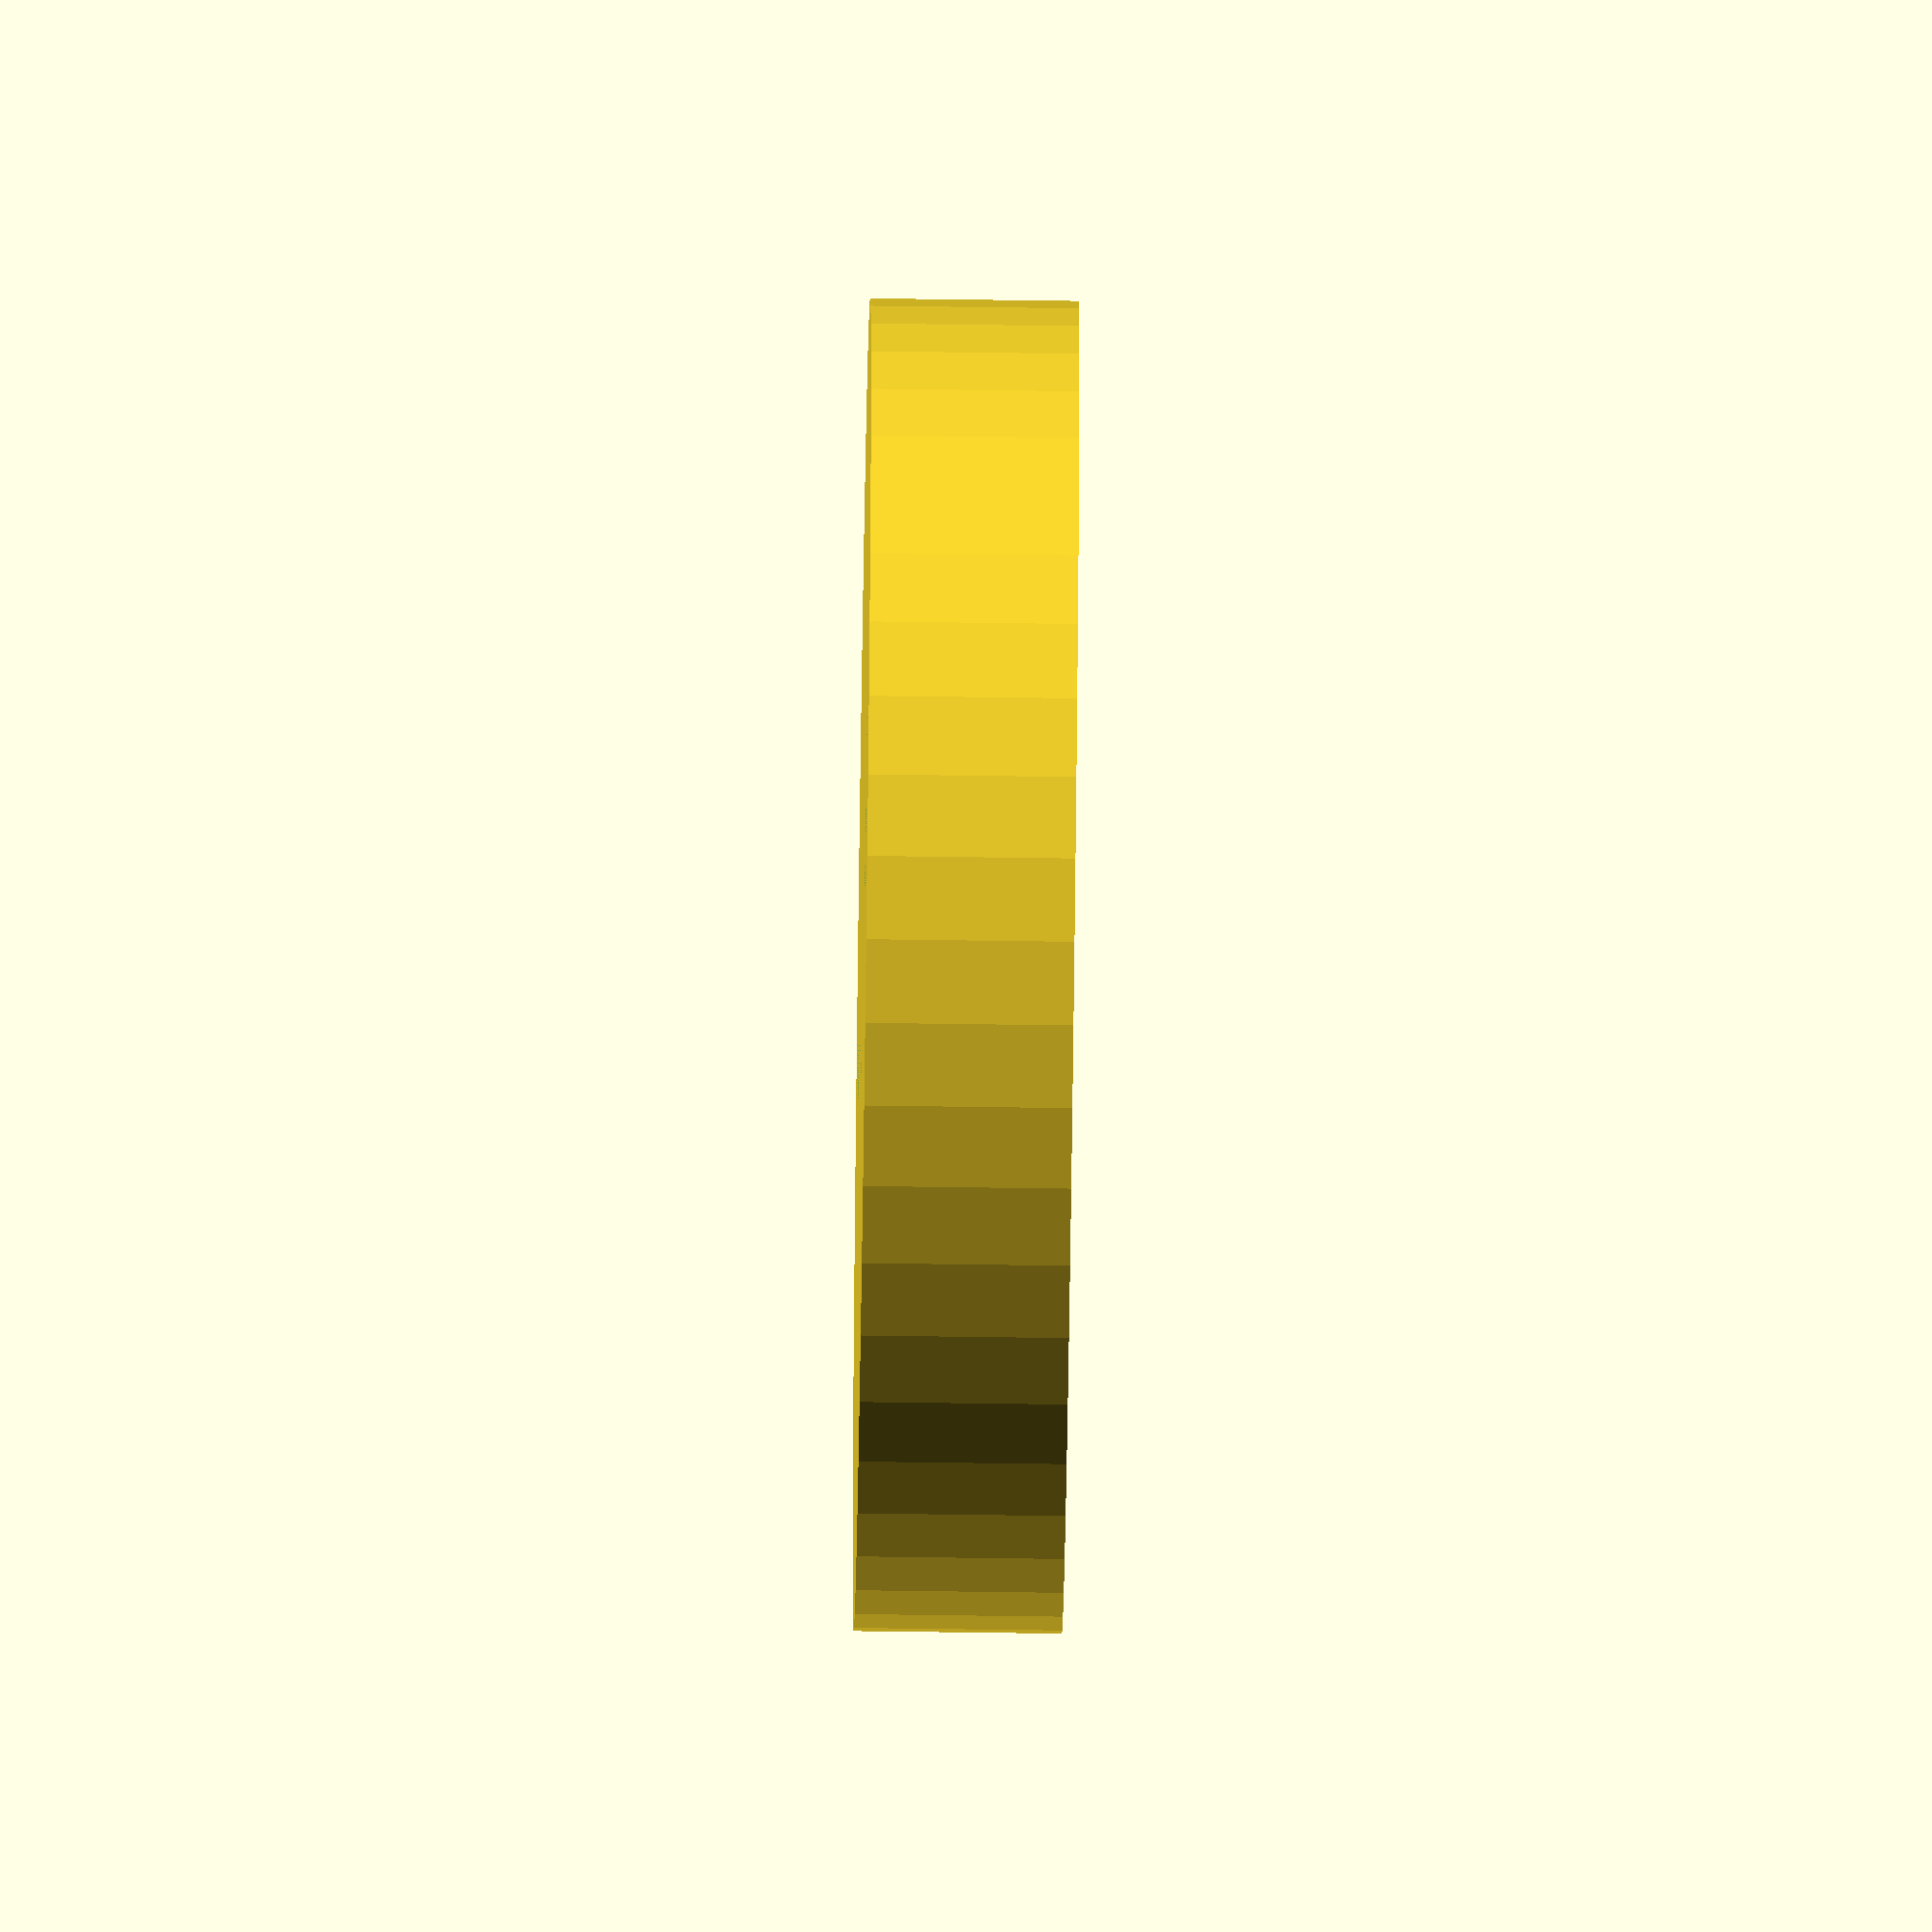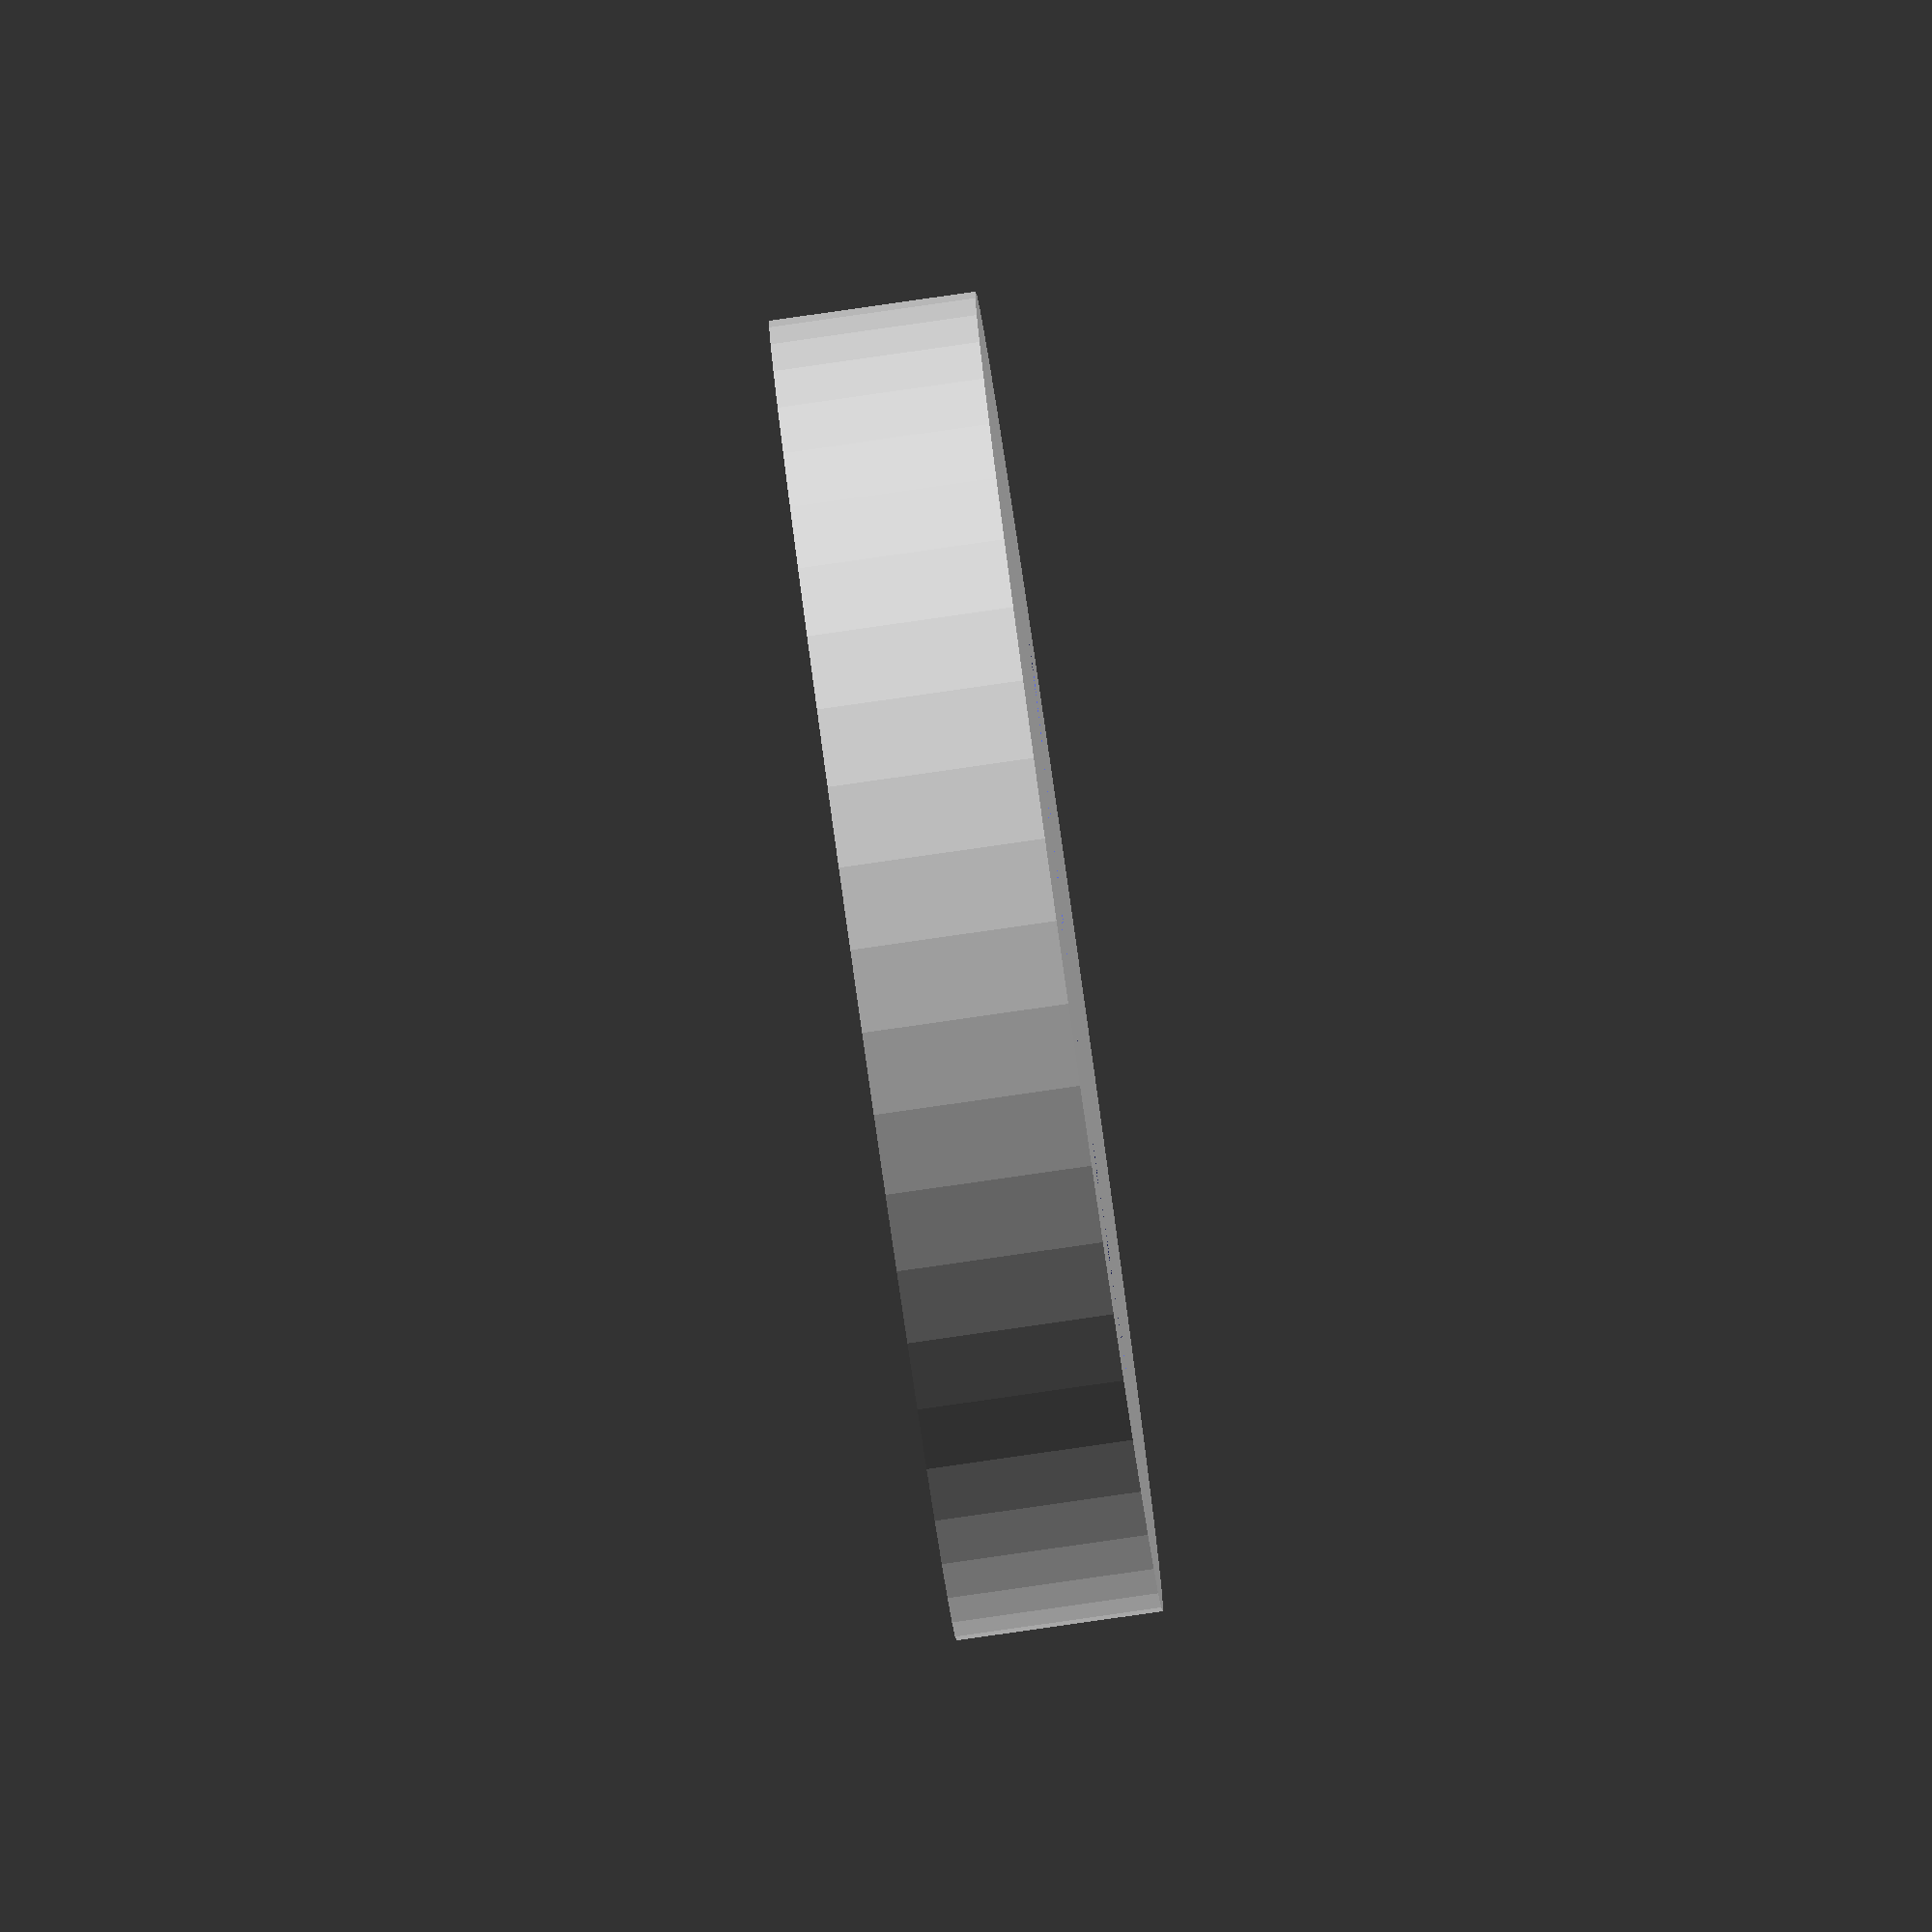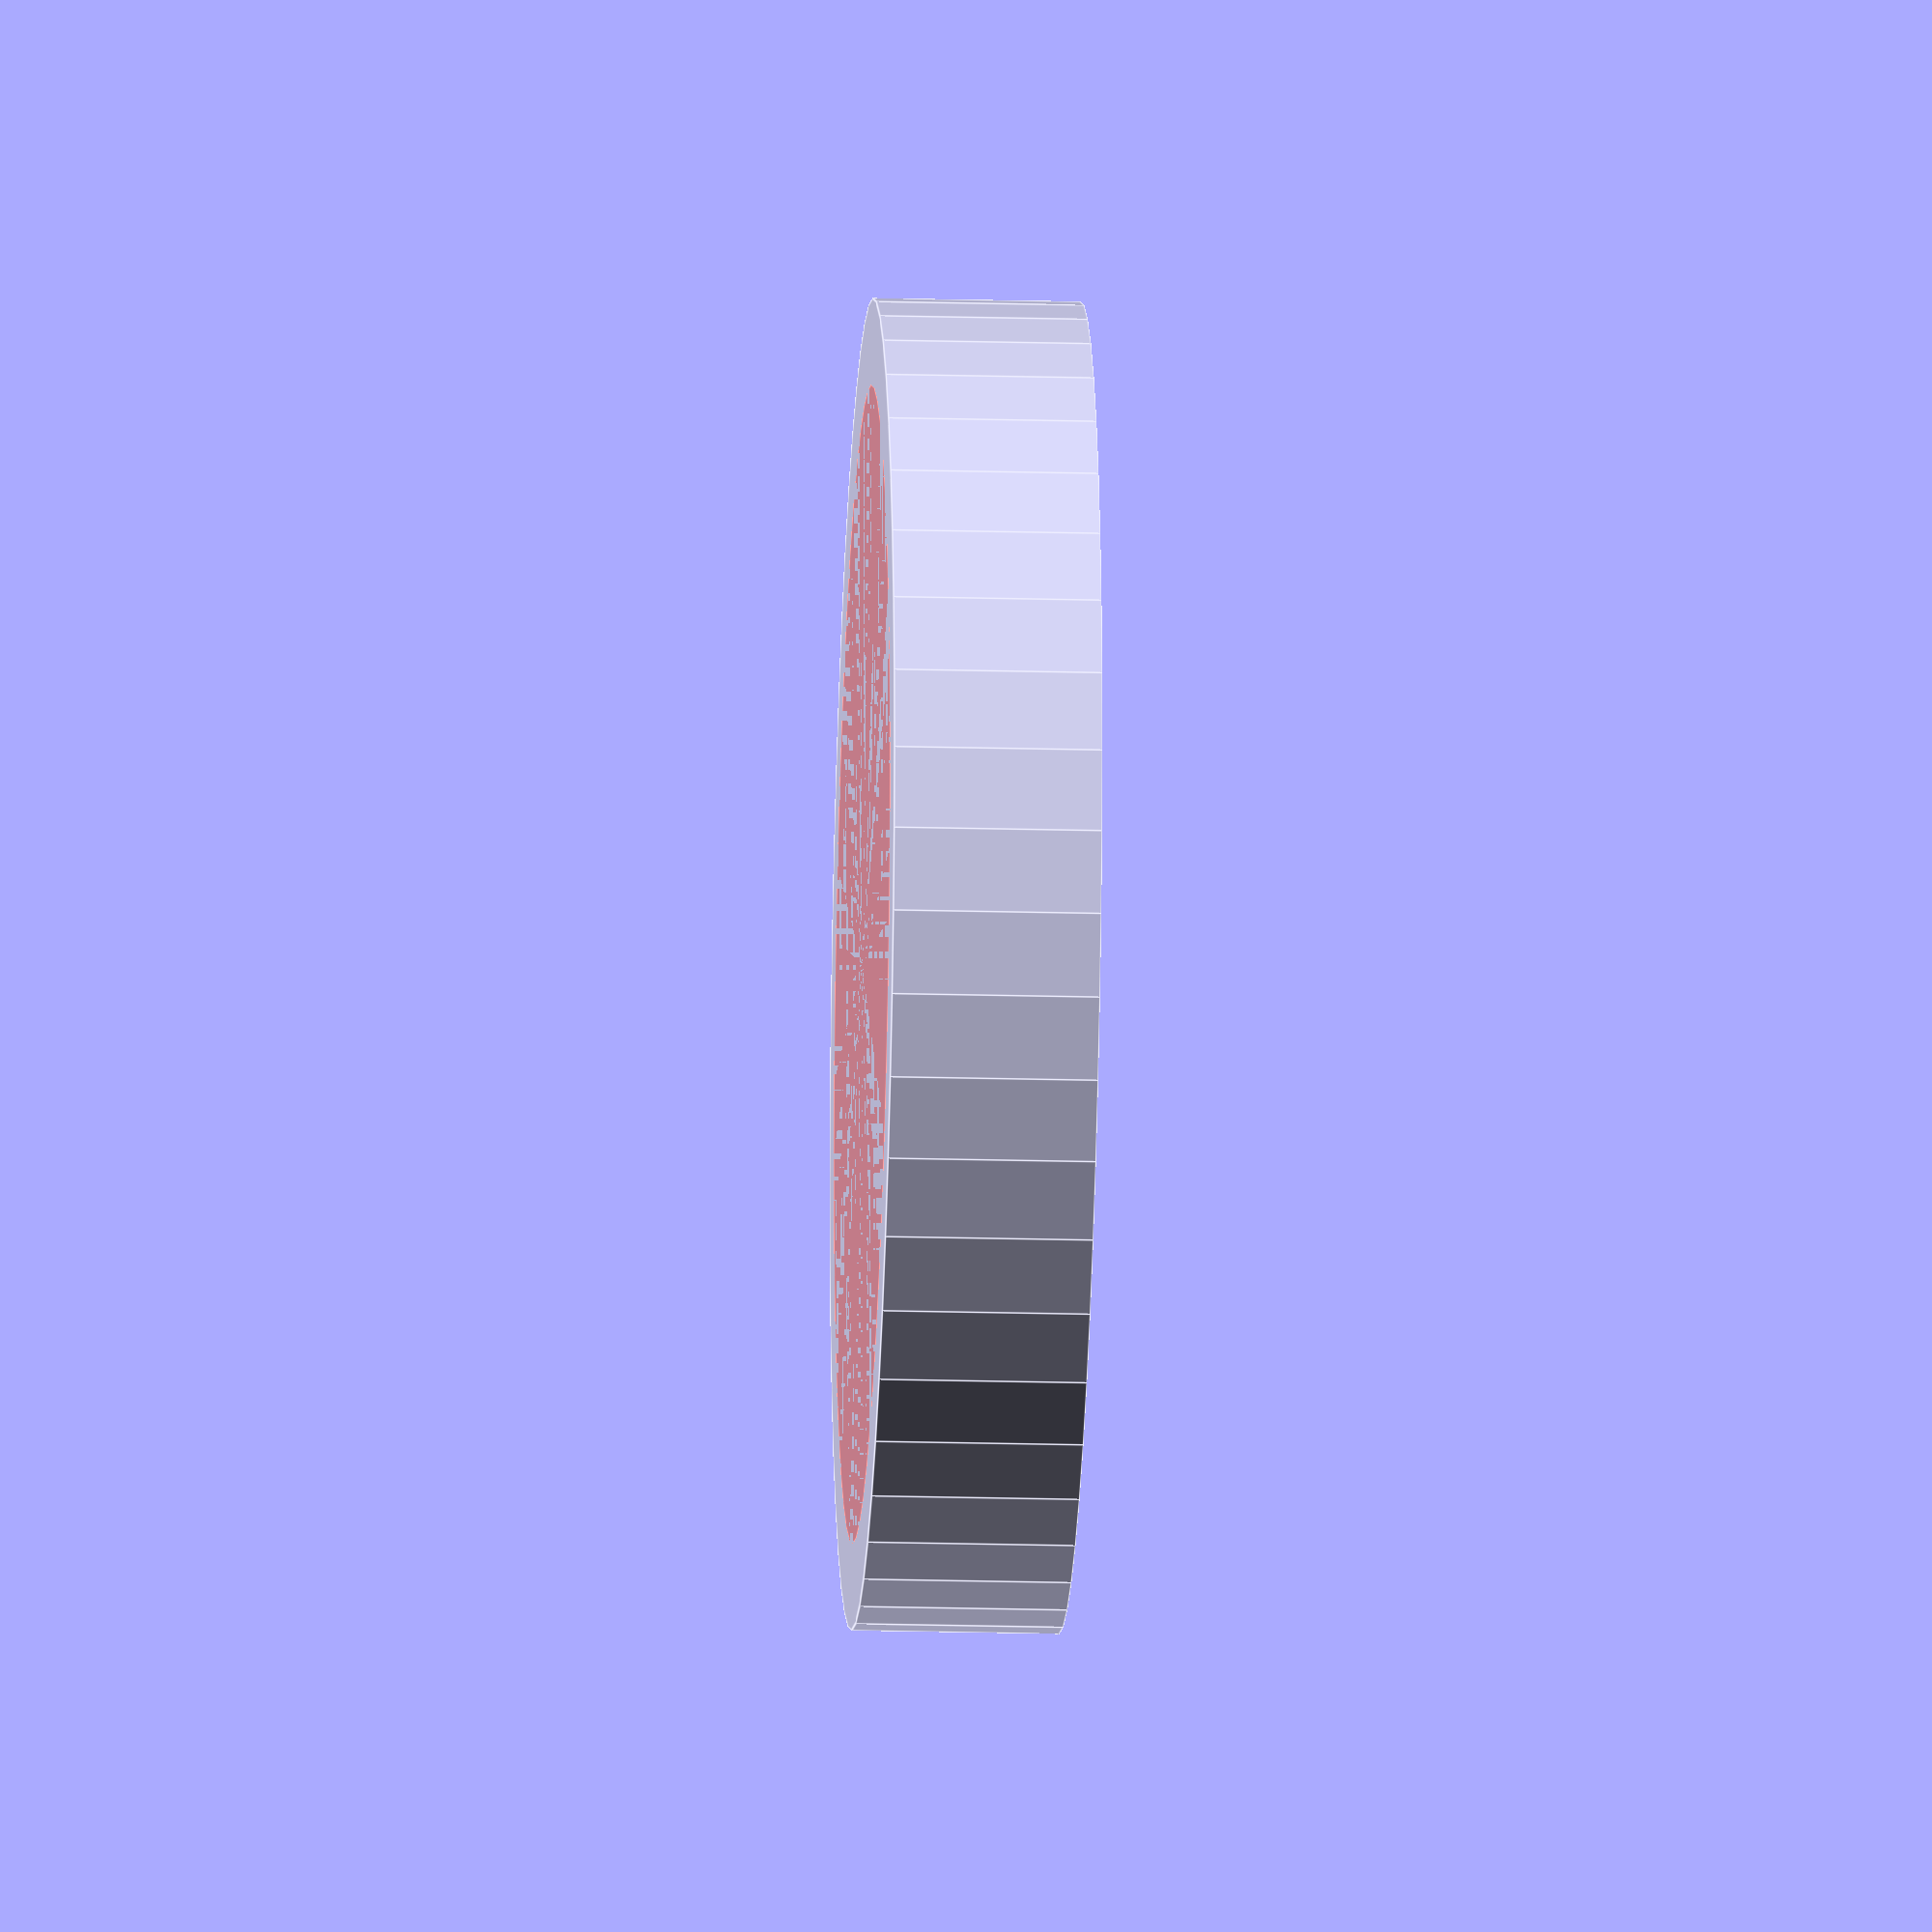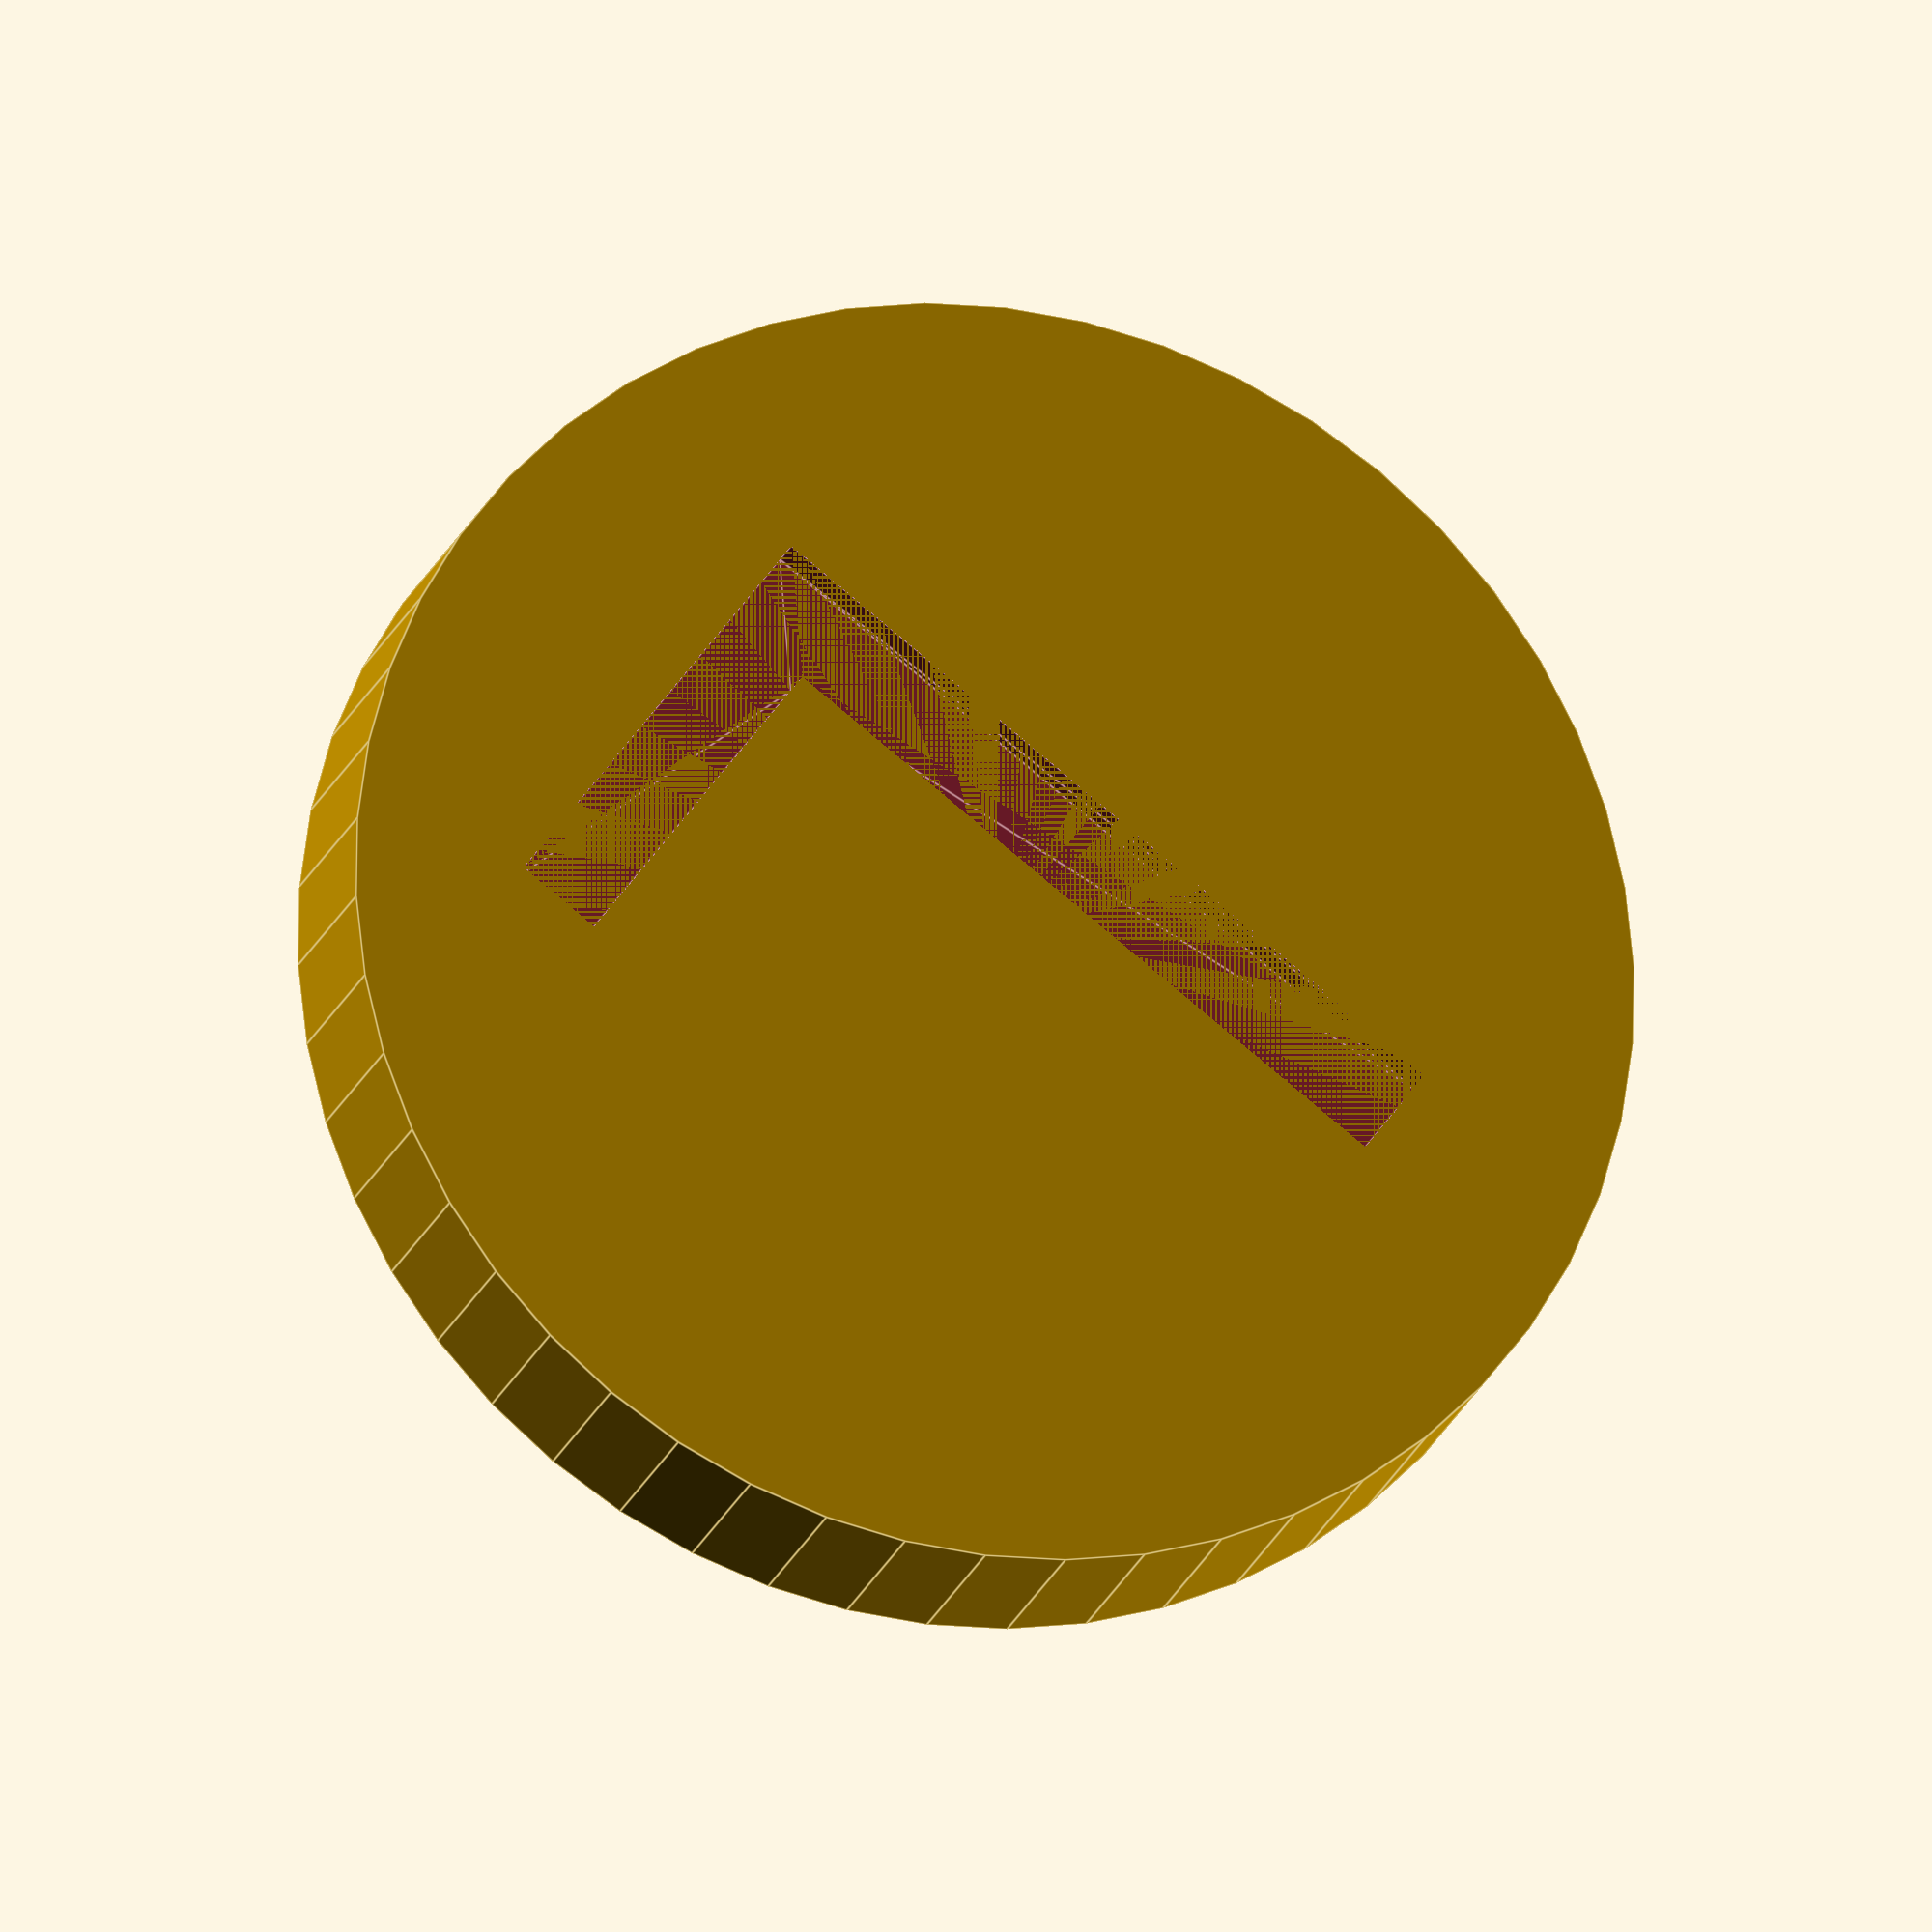
<openscad>
$fn = 50;


difference() {
	union() {
		translate(v = [0, 0, -5.0000000000]) {
			cylinder(h = 5, r = 16.0000000000);
		}
	}
	union() {
		#translate(v = [0, 0, -5.0000000000]) {
			cylinder(h = 3, r1 = 13.9250000000, r2 = 14.0750000000);
		}
		translate(v = [0, 0, -1]) {
			linear_extrude(height = 1) {
				text(font = "Impact", halign = "center", size = 20, text = "L", valign = "center");
			}
		}
	}
}
</openscad>
<views>
elev=63.6 azim=335.0 roll=89.2 proj=o view=solid
elev=265.0 azim=155.3 roll=261.9 proj=o view=wireframe
elev=199.9 azim=13.6 roll=272.8 proj=o view=edges
elev=20.3 azim=126.9 roll=343.7 proj=o view=edges
</views>
